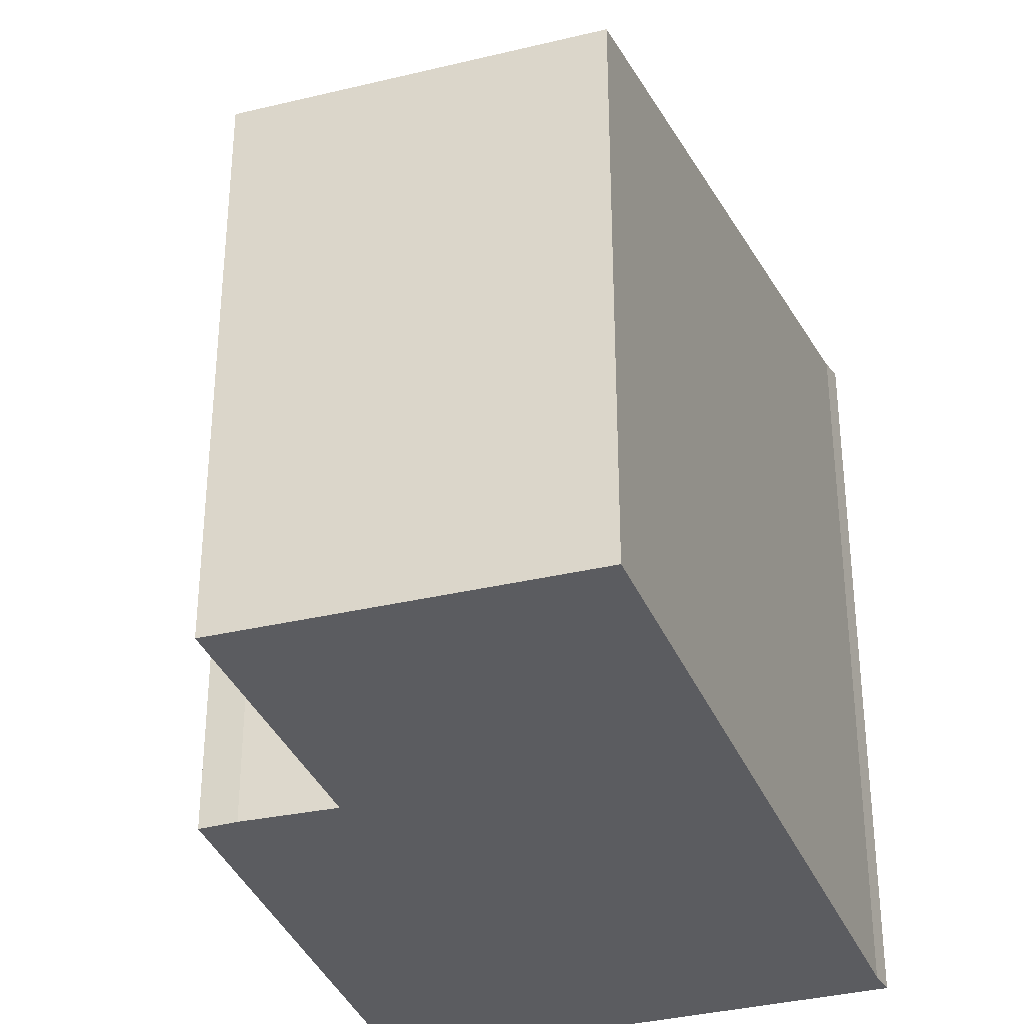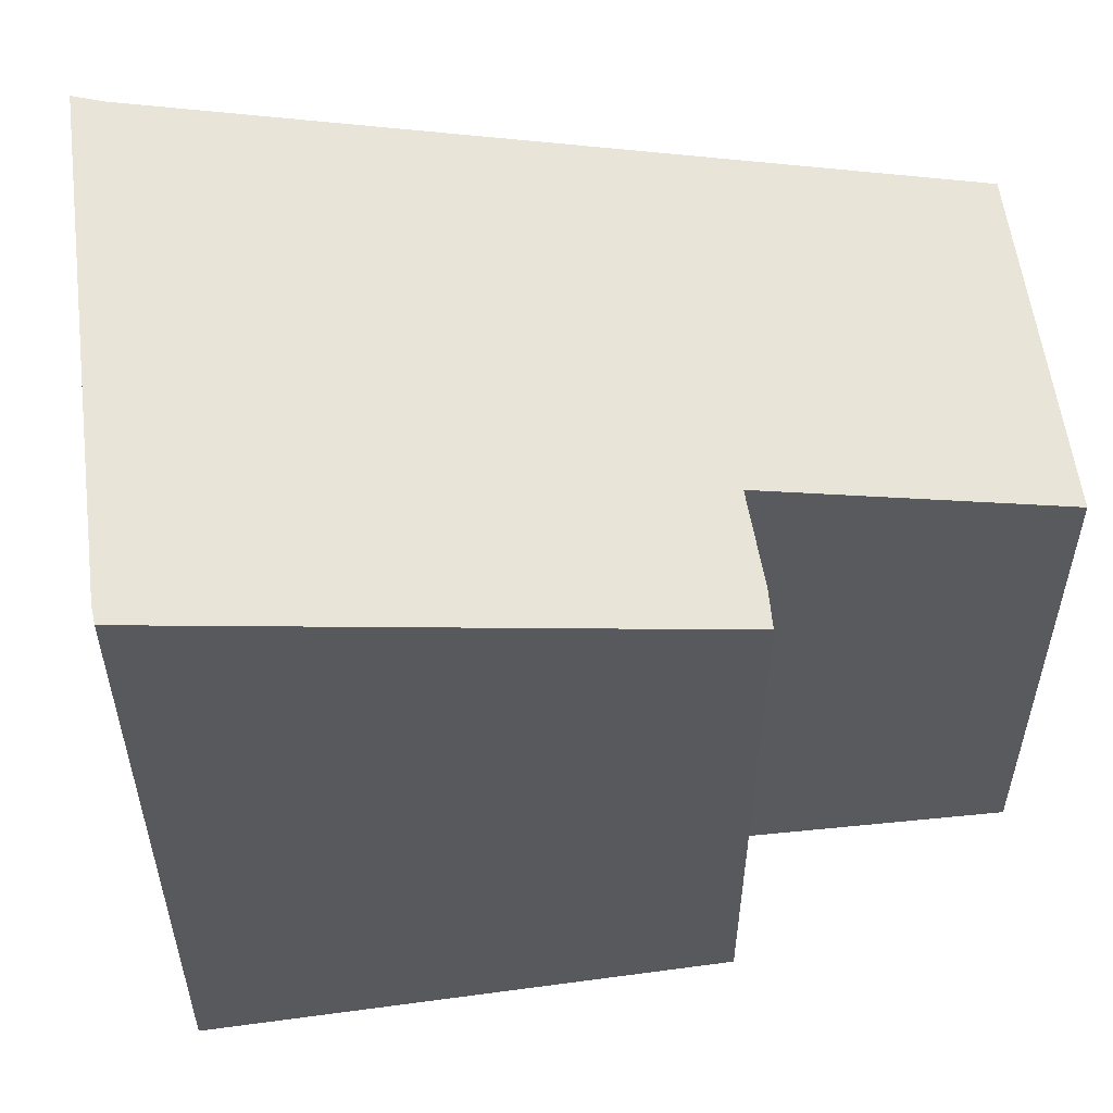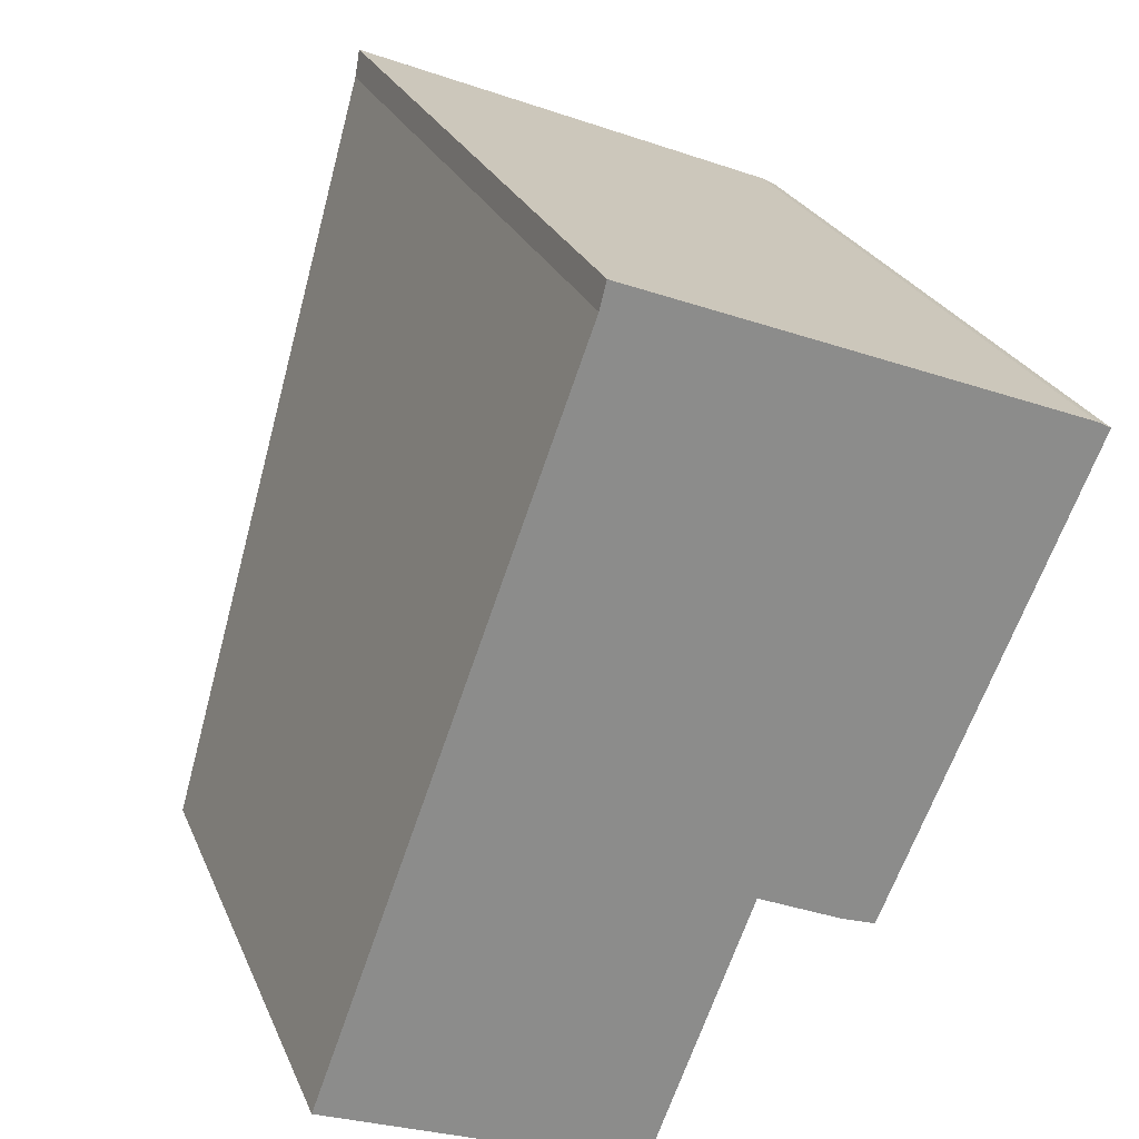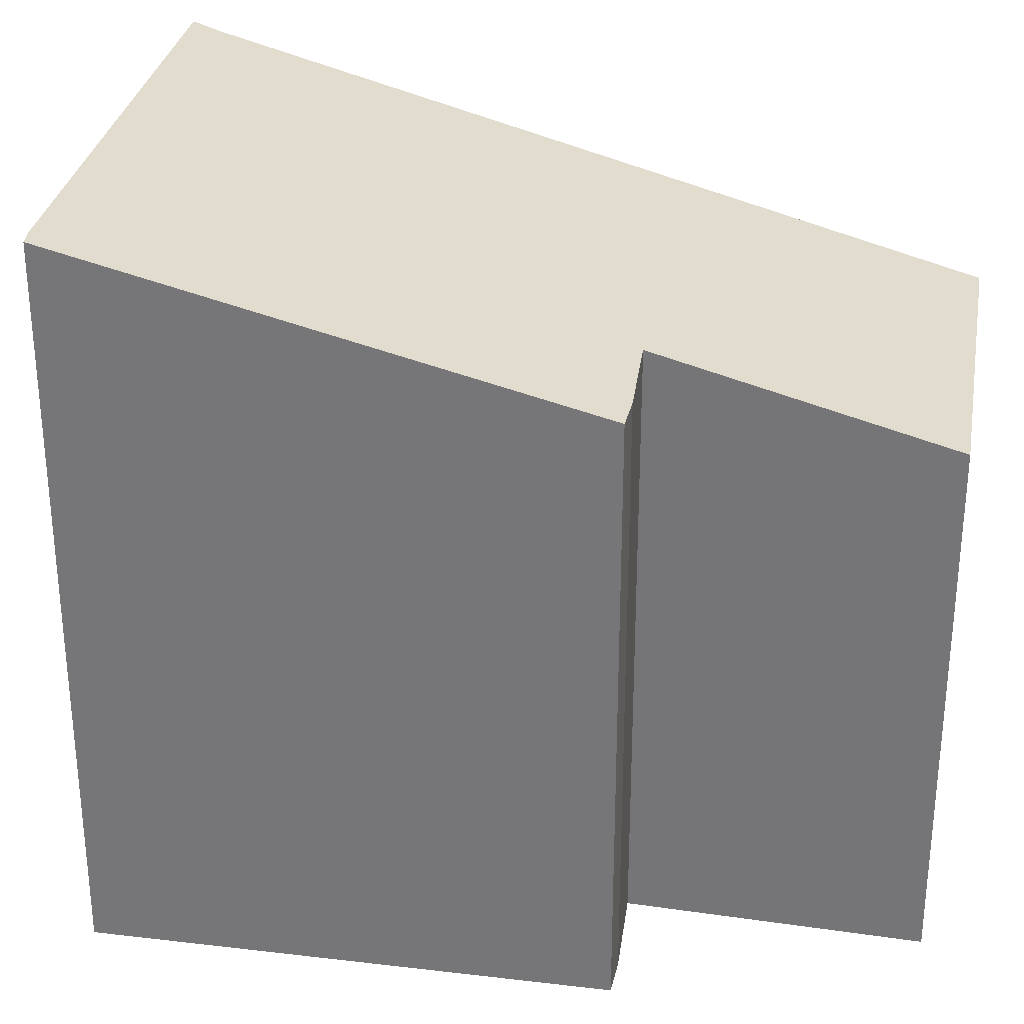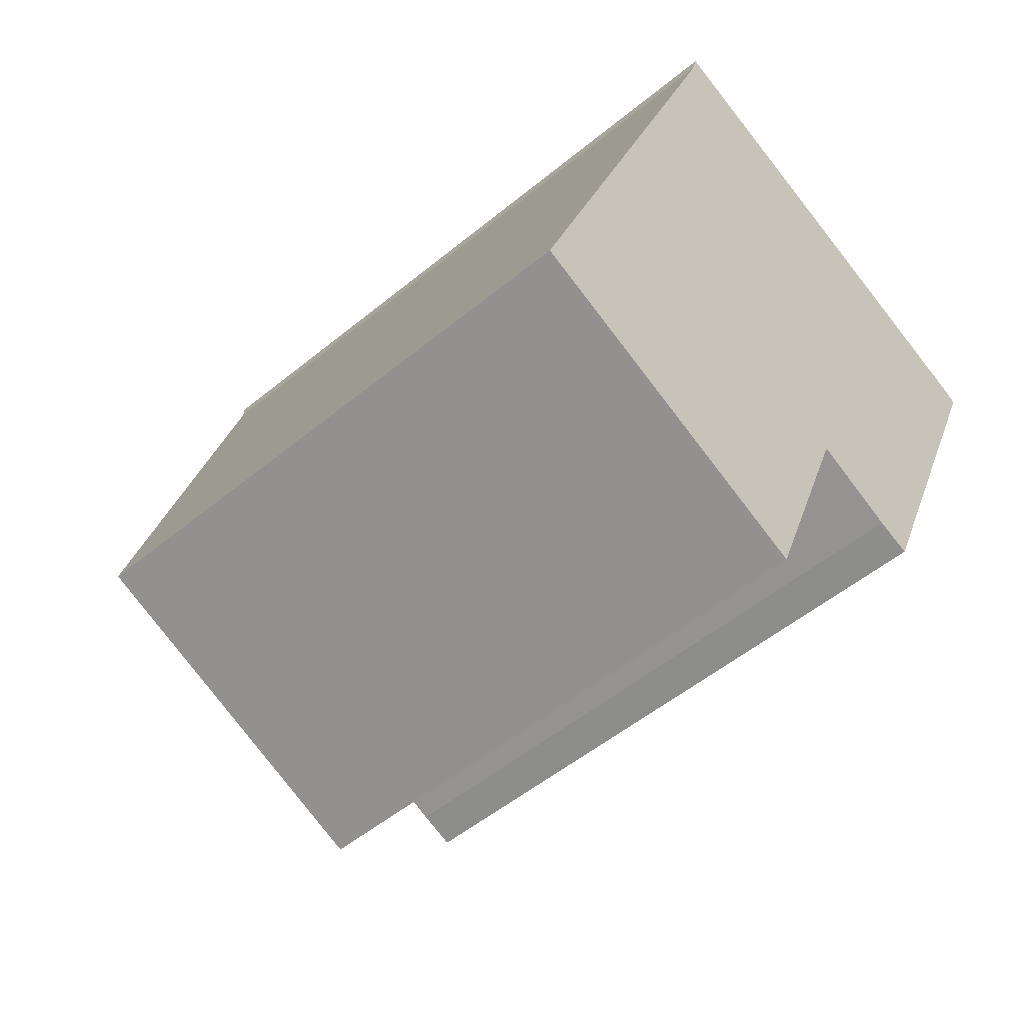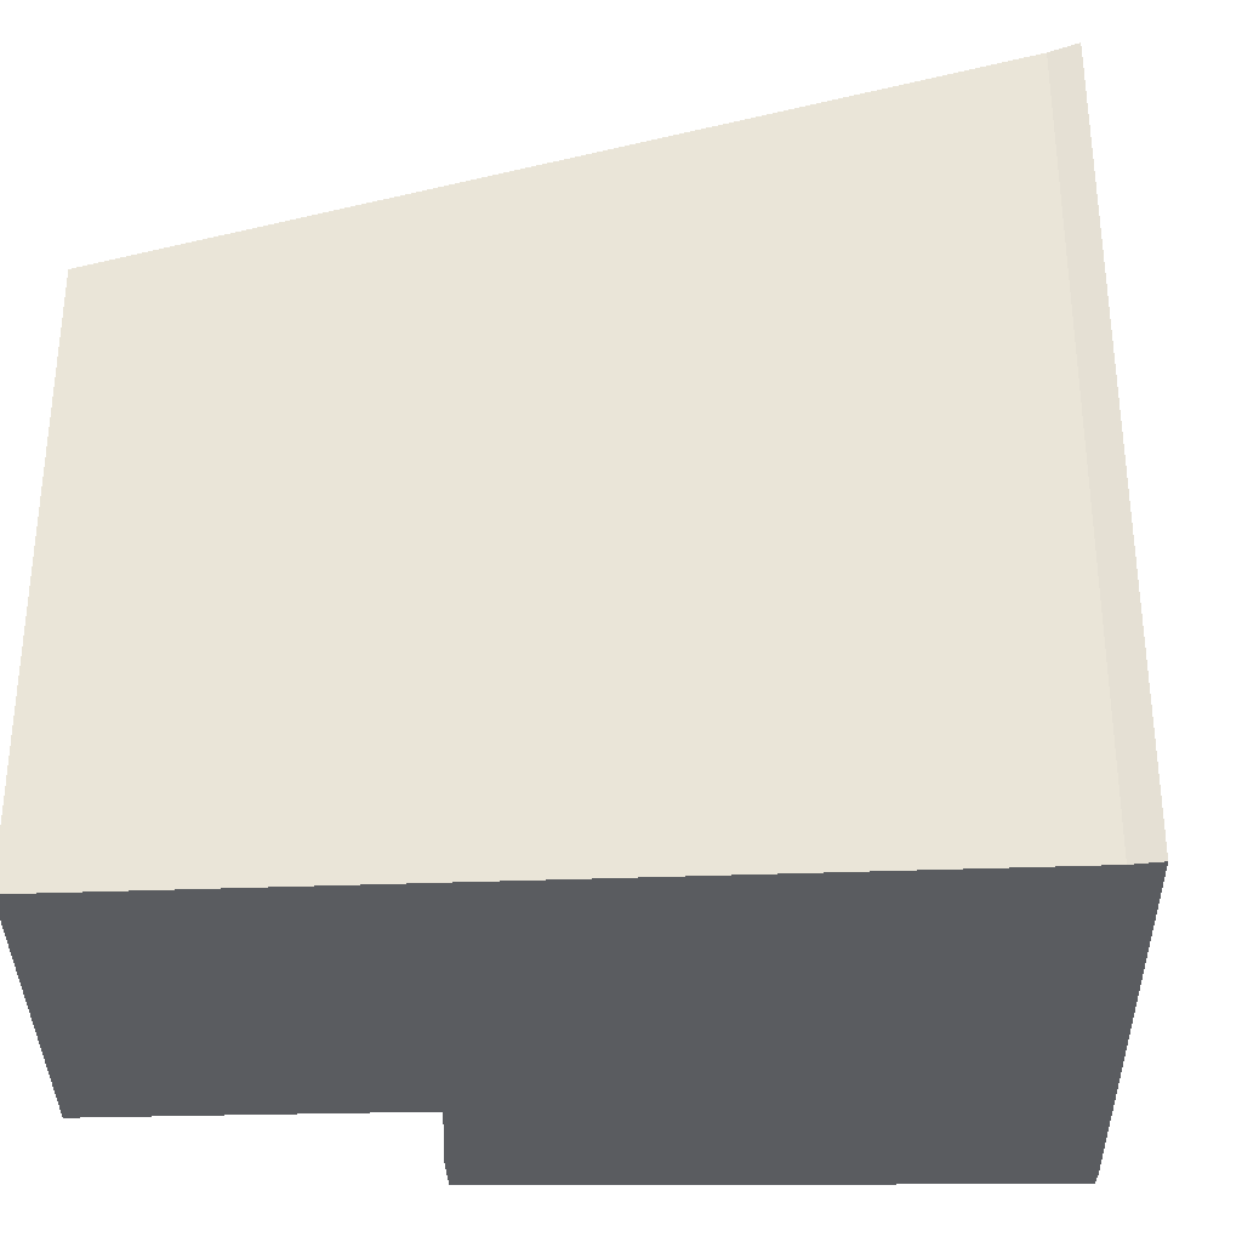
<metadata>
{"format":"obj","ext":"obj","renderer":"f3d","projection":"perspective","resolution":1024,"background":"white","views":[{"elev":-34.7,"azim":-139.1,"up":"+Y"},{"elev":58.0,"azim":105.2,"up":"+Y"},{"elev":25.6,"azim":-19.2,"up":"+Z"},{"elev":31.5,"azim":122.8,"up":"+Y"},{"elev":-52.0,"azim":-48.3,"up":"+Z"},{"elev":-34.3,"azim":-66.7,"up":"+Y"}]}
</metadata>
<code>
v  5.045 14.12 13.64
v  6.006 10.47 -2.581
v  0 10.5 6.432e-16
v  7.999 11.84 2.573
v  9.608 11.82 1.821
v  10.28 11.82 1.572
v  12.83 13.43 7.51
v  14.11 14.24 10.5
v  5.173 14.25 14.14
v  13.95 14.24 10.59
v  13.83 14.25 10.65
v  10.28 -9.626e-17 1.572
v  9.608 -1.115e-16 1.821
v  7.999 -1.576e-16 2.573
v  0 0 0
v  6.006 1.58e-16 -2.581
v  5.045 -8.35e-16 13.64
v  5.173 -8.66e-16 14.14
v  13.83 -6.521e-16 10.65
v  14.11 -6.432e-16 10.5
v  13.95 -6.483e-16 10.59
v  12.83 -4.599e-16 7.51
g defaultobject
f 1 2 3
f 2 1 4
f 4 1 5
f 5 1 6
f 6 1 7
f 7 1 8
f 8 1 9
f 8 9 10
f 10 9 11
f 12 5 6
f 5 12 13
f 14 5 13
f 14 4 5
f 2 15 3
f 15 2 16
f 14 2 4
f 2 14 16
f 3 17 1
f 17 3 15
f 1 18 9
f 18 1 17
f 18 11 9
f 11 18 19
f 19 10 11
f 10 19 8
f 8 19 20
f 20 19 21
f 20 7 8
f 7 20 6
f 6 20 12
f 12 20 22
f 16 14 15
f 17 19 18
f 19 17 15
f 19 15 21
f 21 15 20
f 20 15 22
f 22 15 14
f 22 14 12
f 12 14 13

</code>
